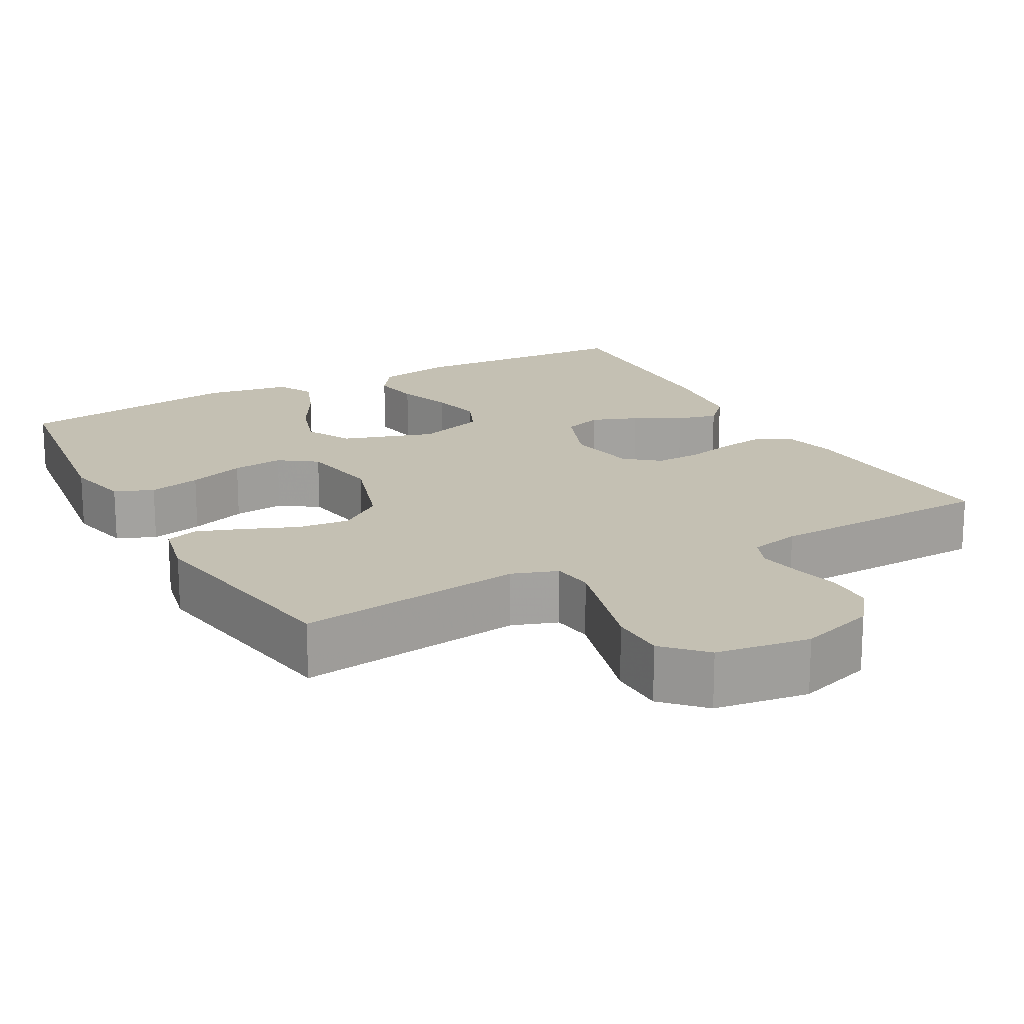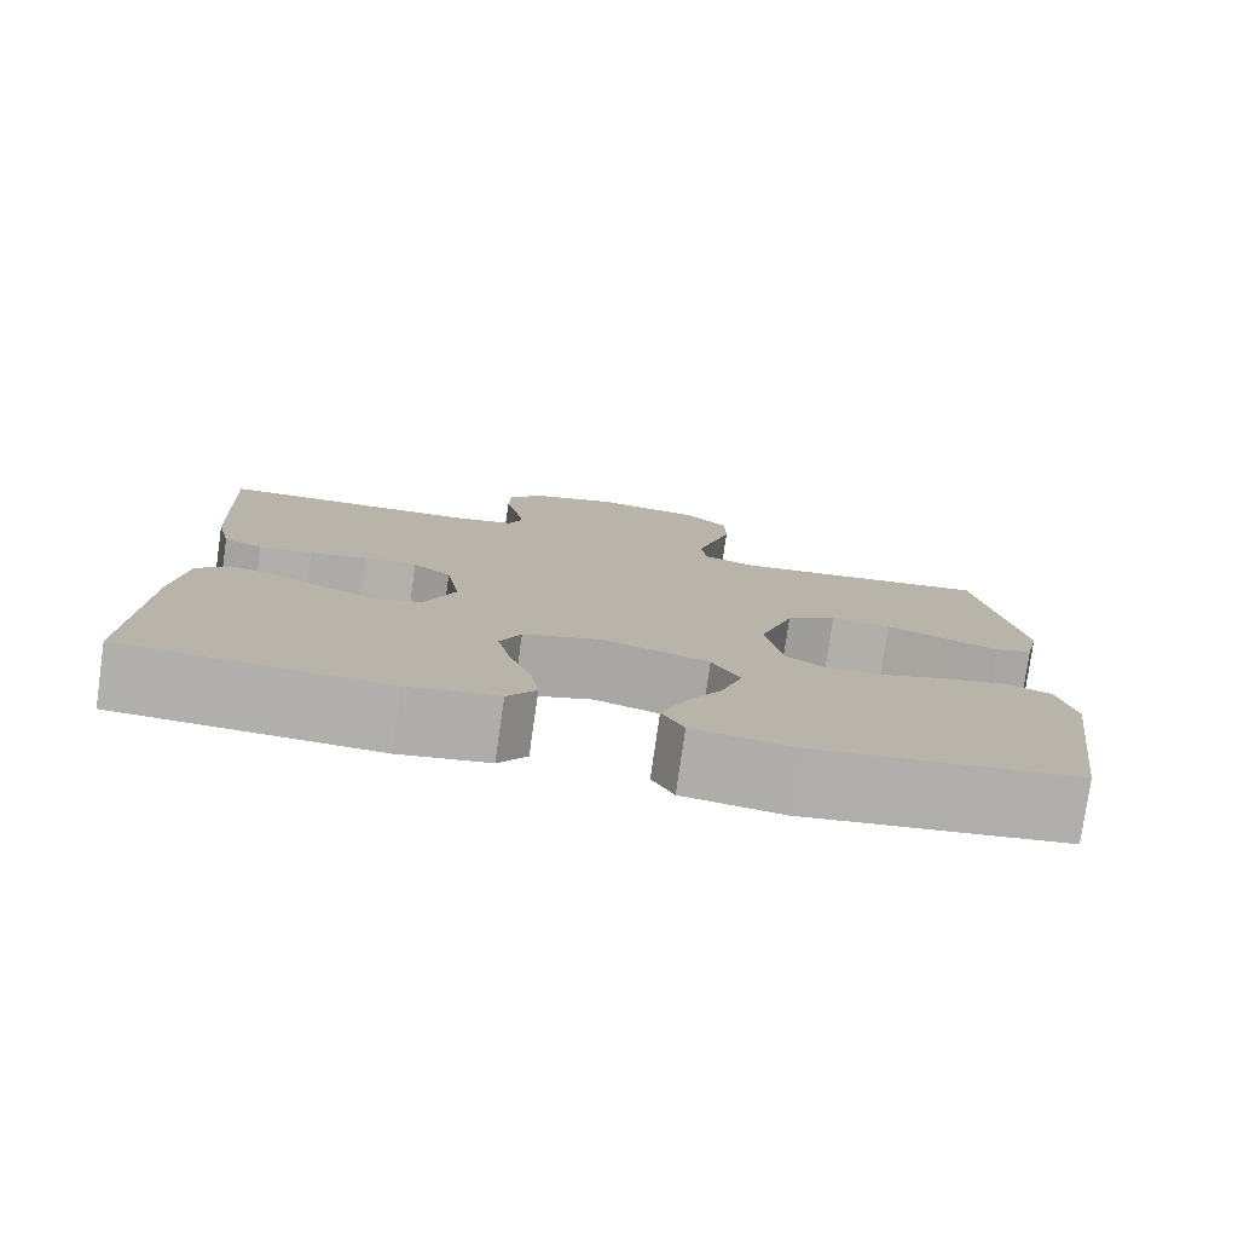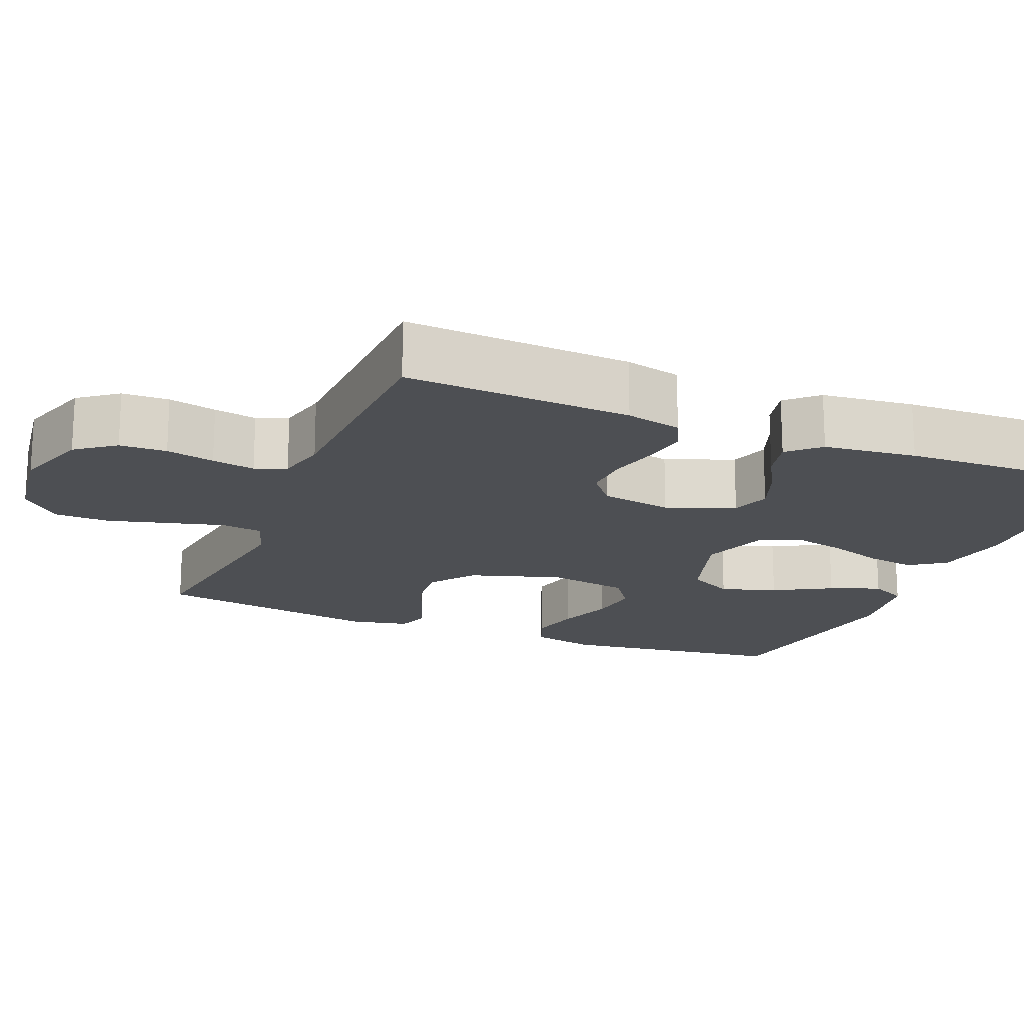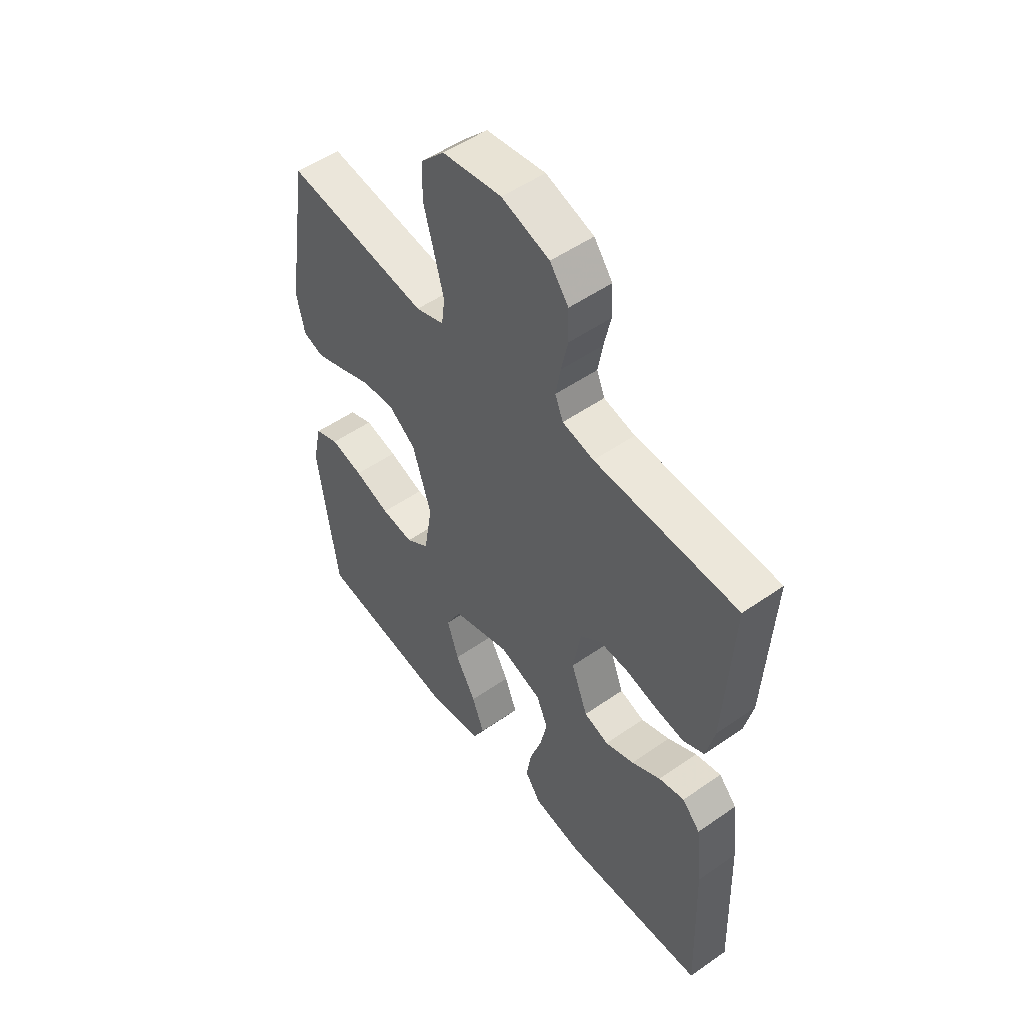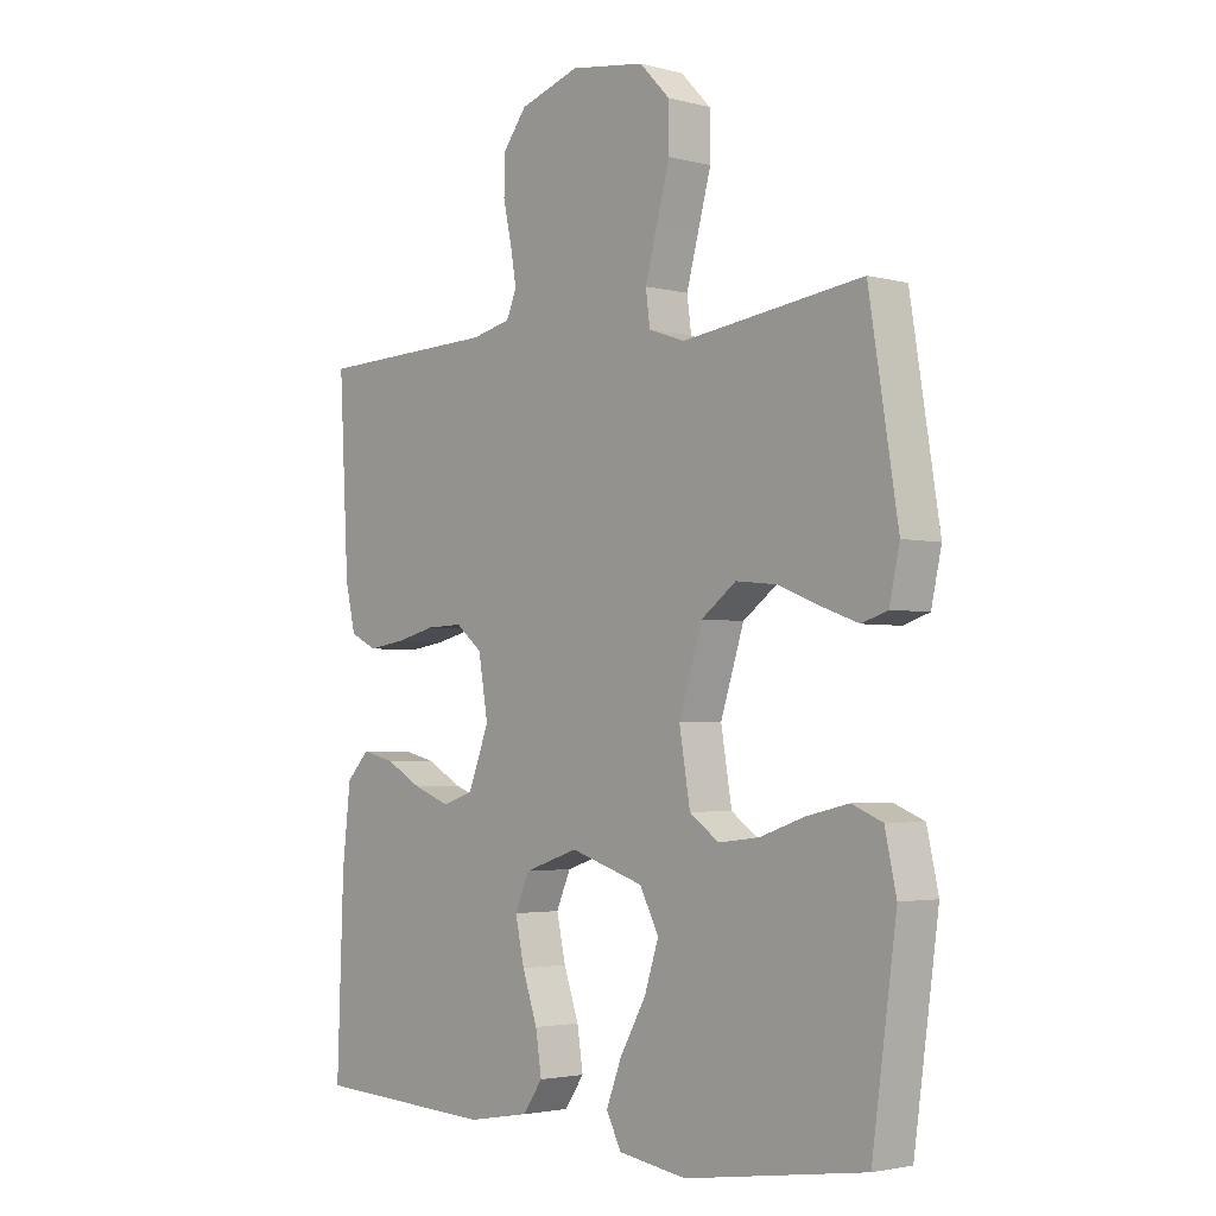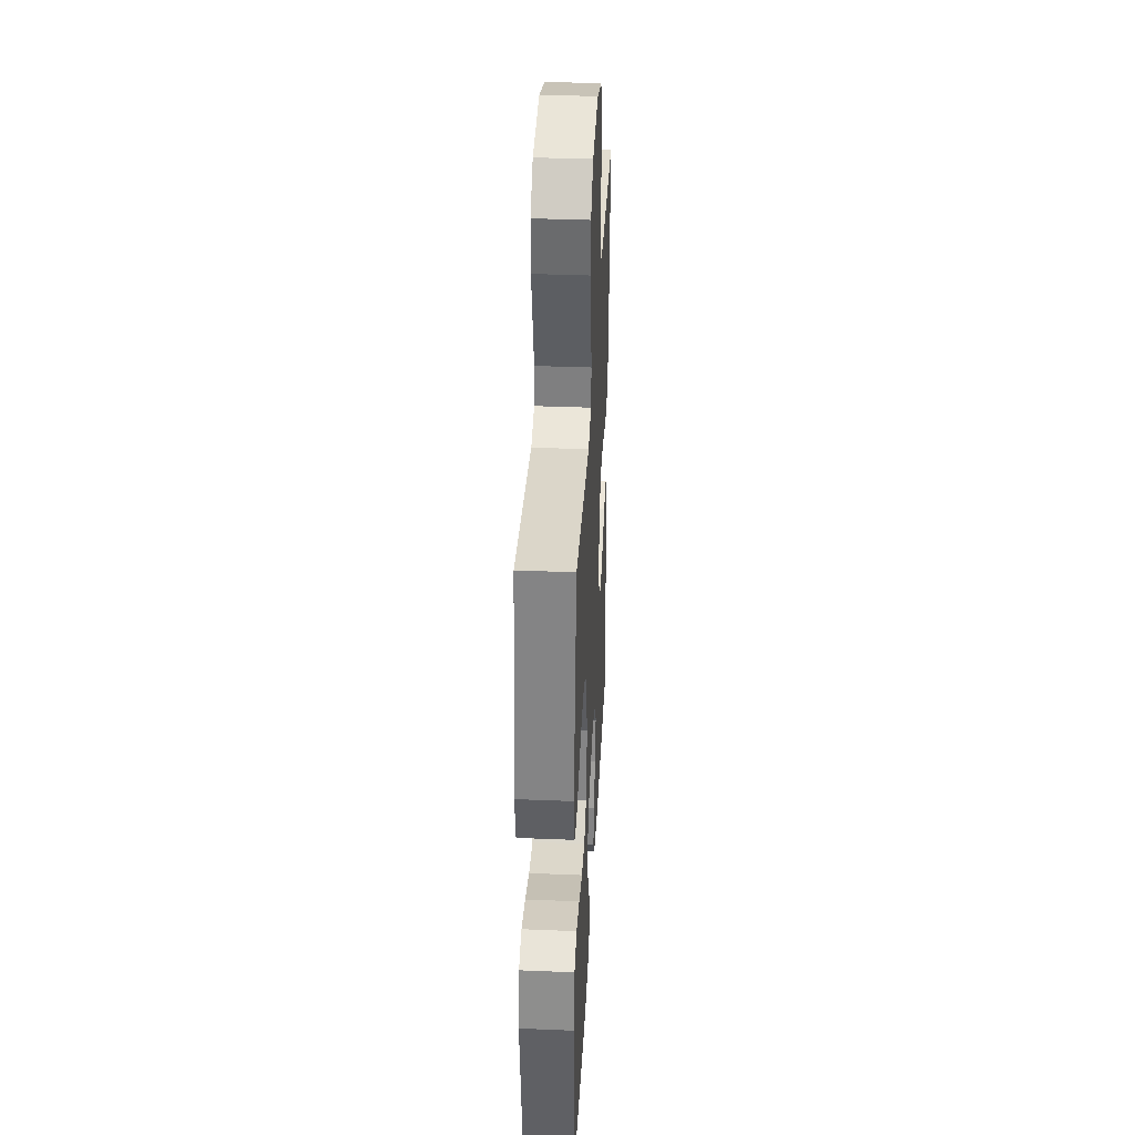
<metadata>
{"format":"obj","ext":"obj","renderer":"f3d","projection":"perspective","resolution":1024,"background":"white","views":[{"elev":18.0,"azim":-28.8,"up":"+Y"},{"elev":-78.5,"azim":171.9,"up":"+Z"},{"elev":-17.9,"azim":67.5,"up":"+Y"},{"elev":51.9,"azim":53.0,"up":"+Z"},{"elev":-2.9,"azim":-131.8,"up":"+Z"},{"elev":37.2,"azim":-87.0,"up":"+Z"}]}
</metadata>
<code>
v 0.5 0.07 -0.5
v 0.2 0.07 -0.516
v 0.097 0.07 -0.498
v 0.064 0.07 -0.451
v 0.074 0.07 -0.386
v 0.099 0.07 -0.313
v 0.114 0.07 -0.244
v 0.09 0.07 -0.189
v 0 0.07 -0.159
v -0.122 0.07 -0.198
v -0.154 0.07 -0.259
v -0.13 0.07 -0.333
v -0.087 0.07 -0.409
v -0.061 0.07 -0.476
v -0.086 0.07 -0.525
v -0.2 0.07 -0.543
v -0.5 0.07 -0.5
v -0.541 0.07 -0.2
v -0.522 0.07 -0.114
v -0.471 0.07 -0.093
v -0.402 0.07 -0.109
v -0.327 0.07 -0.135
v -0.259 0.07 -0.143
v -0.21 0.07 -0.108
v -0.192 0.07 0
v -0.231 0.07 0.122
v -0.289 0.07 0.165
v -0.358 0.07 0.158
v -0.427 0.07 0.13
v -0.488 0.07 0.108
v -0.531 0.07 0.122
v -0.548 0.07 0.2
v -0.5 0.07 0.5
v -0.2 0.07 0.46
v -0.14 0.07 0.481
v -0.133 0.07 0.535
v -0.153 0.07 0.609
v -0.175 0.07 0.689
v -0.174 0.07 0.762
v -0.124 0.07 0.814
v 0 0.07 0.832
v 0.1 0.07 0.8
v 0.139 0.07 0.749
v 0.141 0.07 0.687
v 0.127 0.07 0.623
v 0.117 0.07 0.566
v 0.134 0.07 0.525
v 0.2 0.07 0.51
v 0.5 0.07 0.5
v 0.484 0.07 0.2
v 0.467 0.07 0.126
v 0.422 0.07 0.104
v 0.361 0.07 0.113
v 0.295 0.07 0.129
v 0.234 0.07 0.131
v 0.19 0.07 0.095
v 0.174 0.07 0
v 0.209 0.07 -0.09
v 0.261 0.07 -0.107
v 0.322 0.07 -0.084
v 0.383 0.07 -0.05
v 0.437 0.07 -0.037
v 0.475 0.07 -0.077
v 0.489 0.07 -0.2
v 0.5 0 -0.5
v 0.2 0 -0.516
v 0.097 0 -0.498
v 0.064 0 -0.451
v 0.074 0 -0.386
v 0.099 0 -0.313
v 0.114 0 -0.244
v 0.09 0 -0.189
v 0 0 -0.159
v -0.122 0 -0.198
v -0.154 0 -0.259
v -0.13 0 -0.333
v -0.087 0 -0.409
v -0.061 0 -0.476
v -0.086 0 -0.525
v -0.2 0 -0.543
v -0.5 0 -0.5
v -0.541 0 -0.2
v -0.522 0 -0.114
v -0.471 0 -0.093
v -0.402 0 -0.109
v -0.327 0 -0.135
v -0.259 0 -0.143
v -0.21 0 -0.108
v -0.192 0 0
v -0.231 0 0.122
v -0.289 0 0.165
v -0.358 0 0.158
v -0.427 0 0.13
v -0.488 0 0.108
v -0.531 0 0.122
v -0.548 0 0.2
v -0.5 0 0.5
v -0.2 0 0.46
v -0.14 0 0.481
v -0.133 0 0.535
v -0.153 0 0.609
v -0.175 0 0.689
v -0.174 0 0.762
v -0.124 0 0.814
v 0 0 0.832
v 0.1 0 0.8
v 0.139 0 0.749
v 0.141 0 0.687
v 0.127 0 0.623
v 0.117 0 0.566
v 0.134 0 0.525
v 0.2 0 0.51
v 0.5 0 0.5
v 0.484 0 0.2
v 0.467 0 0.126
v 0.422 0 0.104
v 0.361 0 0.113
v 0.295 0 0.129
v 0.234 0 0.131
v 0.19 0 0.095
v 0.174 0 0
v 0.209 0 -0.09
v 0.261 0 -0.107
v 0.322 0 -0.084
v 0.383 0 -0.05
v 0.437 0 -0.037
v 0.475 0 -0.077
v 0.489 0 -0.2
f 60 61 62 63
f 59 60 63 64
f 58 59 64 1
f 51 52 53 54
f 51 54 55
f 48 49 50 51
f 47 48 51 55
f 46 47 55 56
f 42 43 44 45
f 42 45 46
f 41 42 46
f 37 38 39 40
f 36 37 40 41
f 35 36 41 46
f 31 32 33 34
f 28 29 30 31
f 28 31 34 35
f 19 20 21 22
f 19 22 23
f 18 19 23
f 17 18 23
f 16 17 23 24
f 12 13 14 15
f 11 12 15 16
f 3 4 5 6
f 3 6 7
f 58 1 2 3
f 57 58 3 7
f 27 28 35 46
f 26 27 46 56
f 25 26 56 57
f 11 16 24 25
f 10 11 25
f 9 10 25 57
f 57 7 8
f 8 9 57
f 127 126 125 124
f 128 127 124 123
f 65 128 123 122
f 118 117 116 115
f 119 118 115
f 115 114 113 112
f 119 115 112 111
f 120 119 111 110
f 109 108 107 106
f 110 109 106
f 110 106 105
f 104 103 102 101
f 105 104 101 100
f 110 105 100 99
f 98 97 96 95
f 95 94 93 92
f 99 98 95 92
f 86 85 84 83
f 87 86 83
f 87 83 82
f 87 82 81
f 88 87 81 80
f 79 78 77 76
f 80 79 76 75
f 70 69 68 67
f 71 70 67
f 67 66 65 122
f 71 67 122 121
f 110 99 92 91
f 120 110 91 90
f 121 120 90 89
f 89 88 80 75
f 89 75 74
f 121 89 74 73
f 72 71 121
f 121 73 72
f 1 65 66 2
f 2 66 67 3
f 3 67 68 4
f 4 68 69 5
f 5 69 70 6
f 6 70 71 7
f 7 71 72 8
f 8 72 73 9
f 9 73 74 10
f 10 74 75 11
f 11 75 76 12
f 12 76 77 13
f 13 77 78 14
f 14 78 79 15
f 15 79 80 16
f 16 80 81 17
f 17 81 82 18
f 18 82 83 19
f 19 83 84 20
f 20 84 85 21
f 21 85 86 22
f 22 86 87 23
f 23 87 88 24
f 24 88 89 25
f 25 89 90 26
f 26 90 91 27
f 27 91 92 28
f 28 92 93 29
f 29 93 94 30
f 30 94 95 31
f 31 95 96 32
f 32 96 97 33
f 33 97 98 34
f 34 98 99 35
f 35 99 100 36
f 36 100 101 37
f 37 101 102 38
f 38 102 103 39
f 39 103 104 40
f 40 104 105 41
f 41 105 106 42
f 42 106 107 43
f 43 107 108 44
f 44 108 109 45
f 45 109 110 46
f 46 110 111 47
f 47 111 112 48
f 48 112 113 49
f 49 113 114 50
f 50 114 115 51
f 51 115 116 52
f 52 116 117 53
f 53 117 118 54
f 54 118 119 55
f 55 119 120 56
f 56 120 121 57
f 57 121 122 58
f 58 122 123 59
f 59 123 124 60
f 60 124 125 61
f 61 125 126 62
f 62 126 127 63
f 63 127 128 64
f 64 128 65 1

</code>
